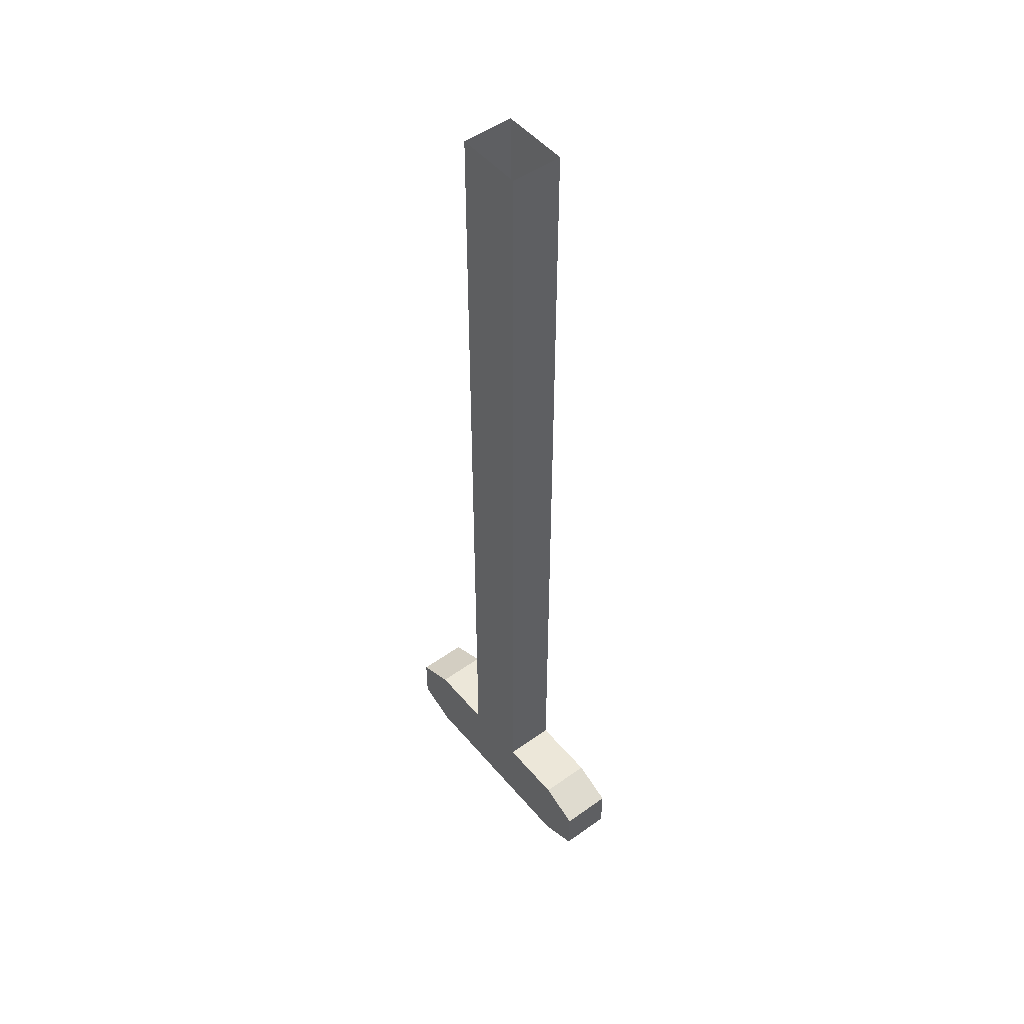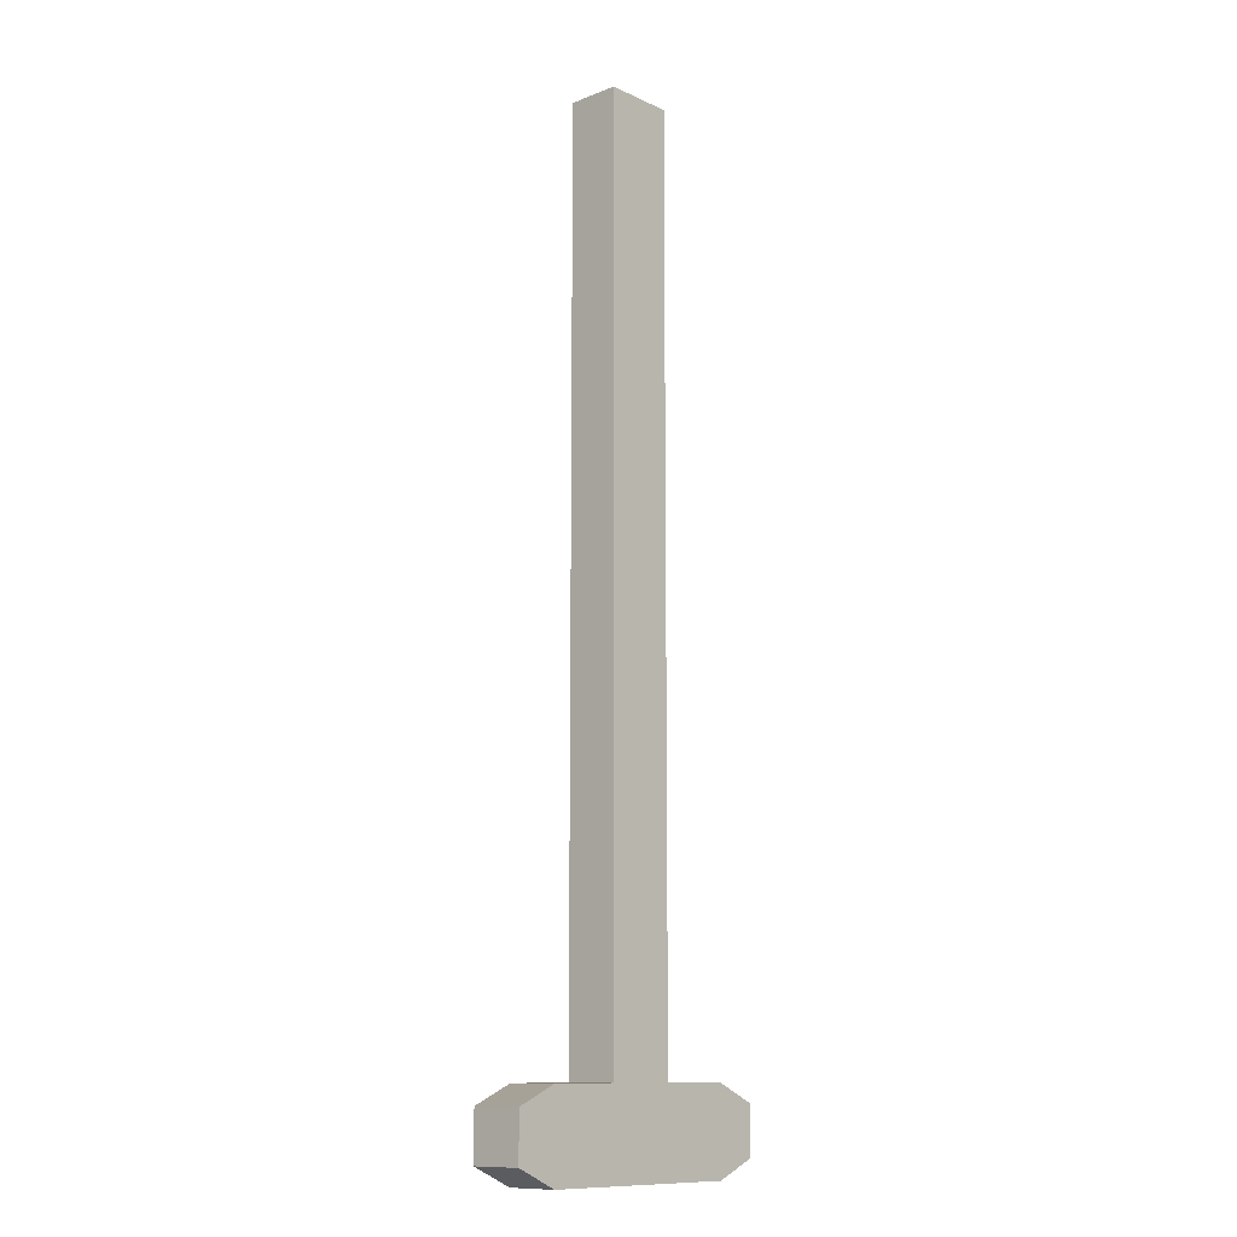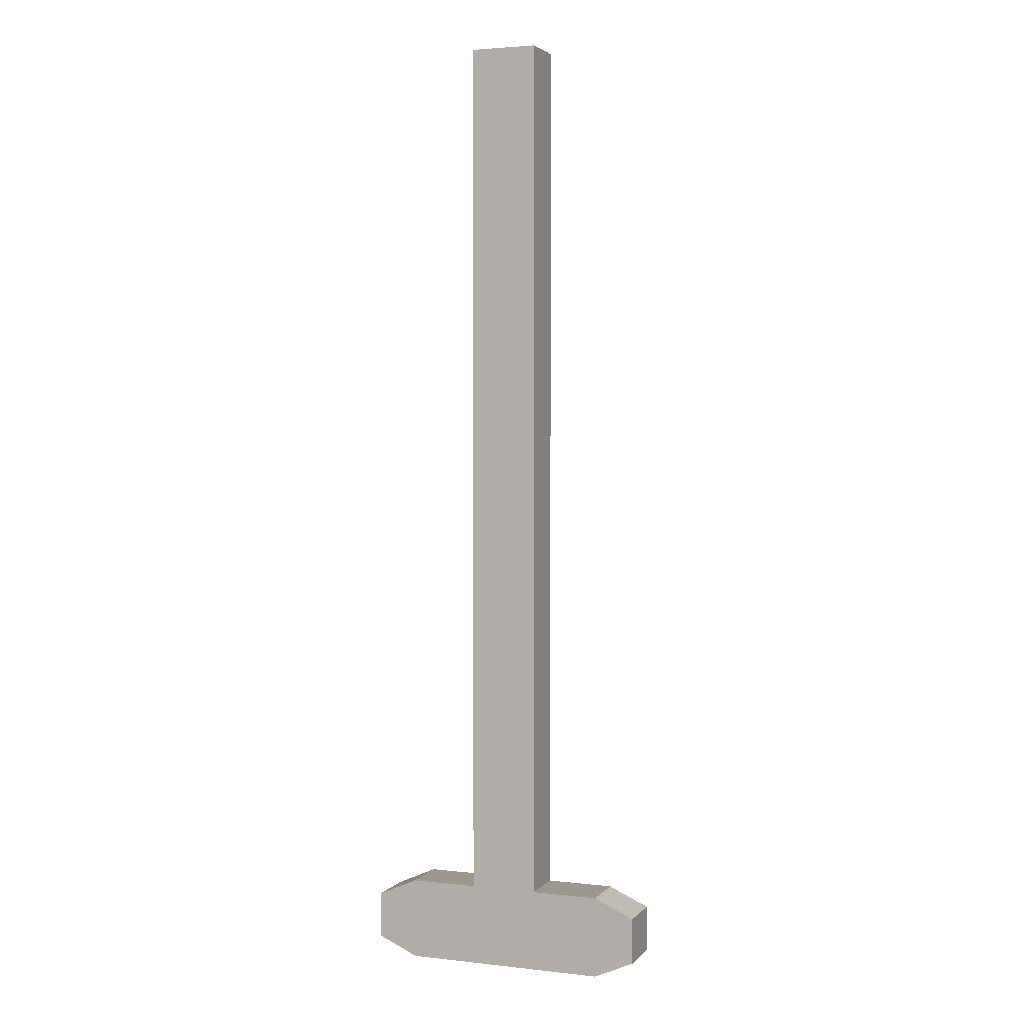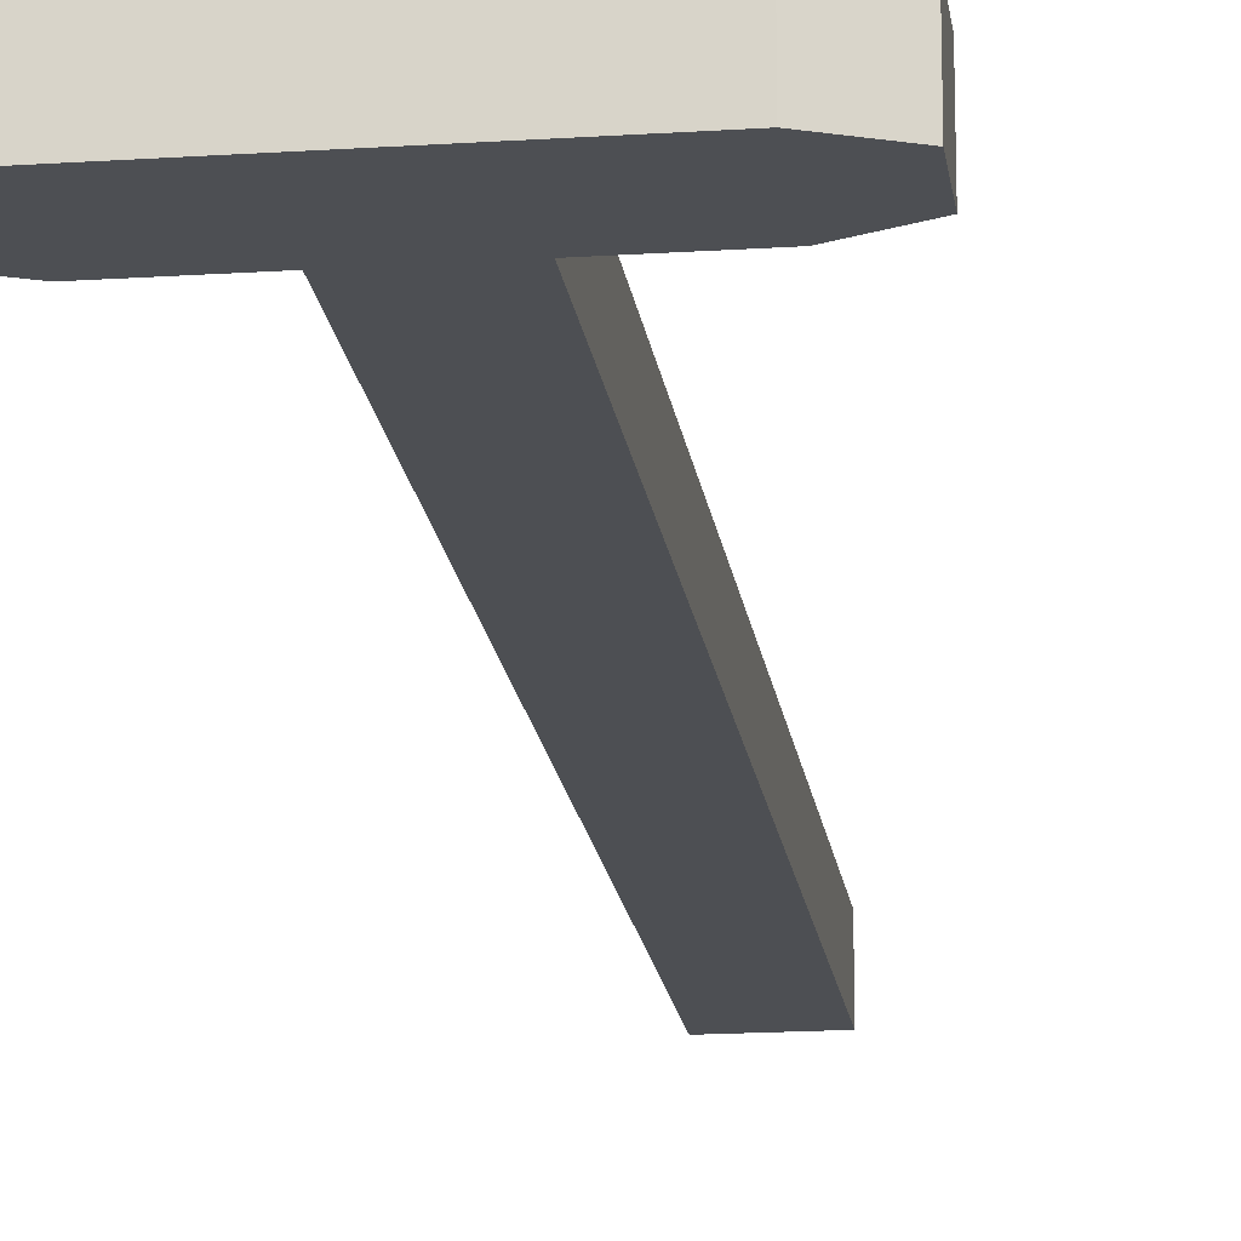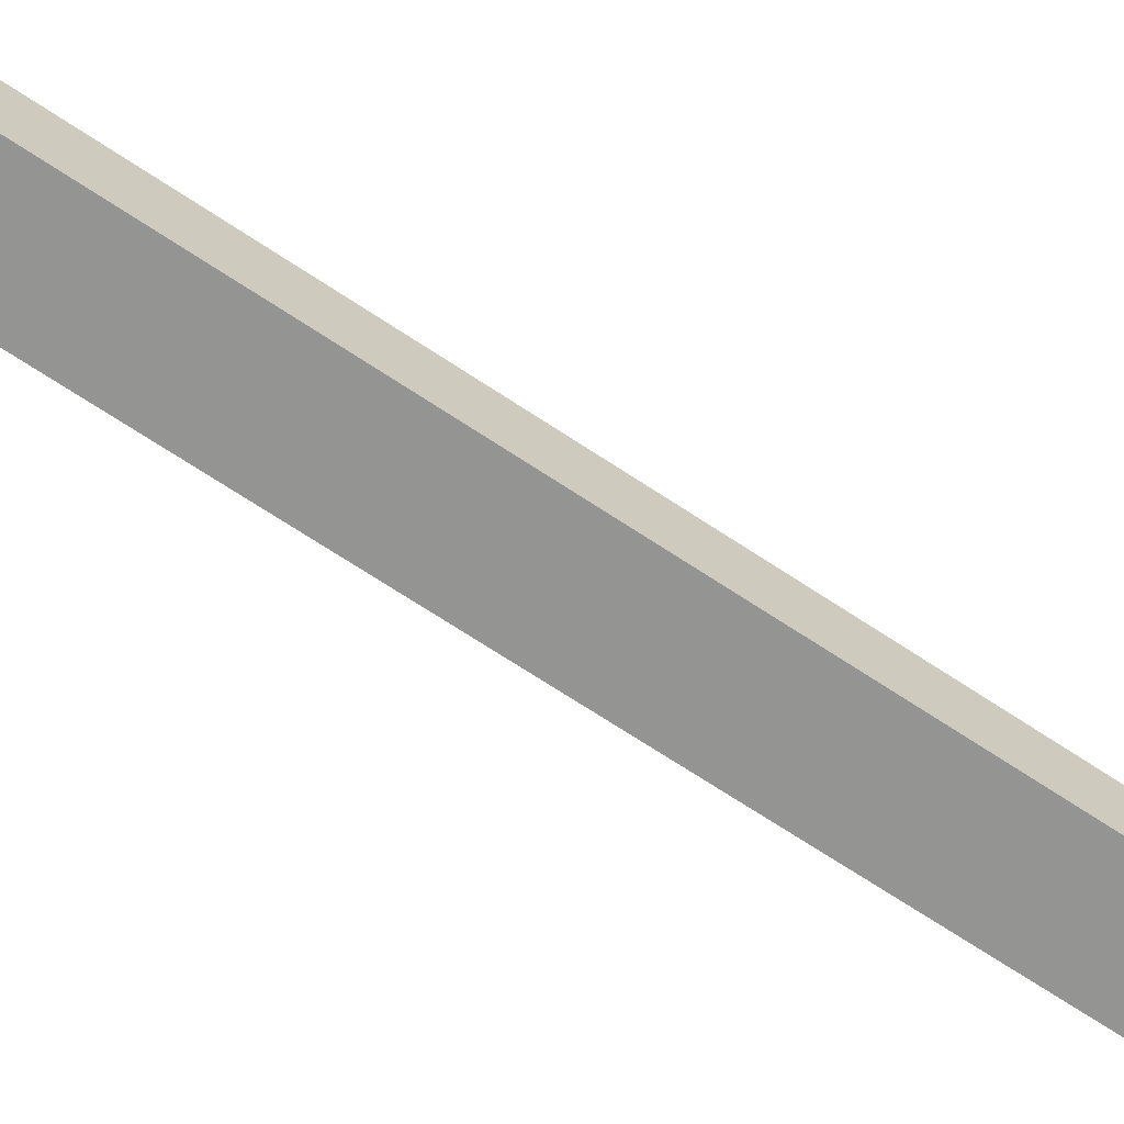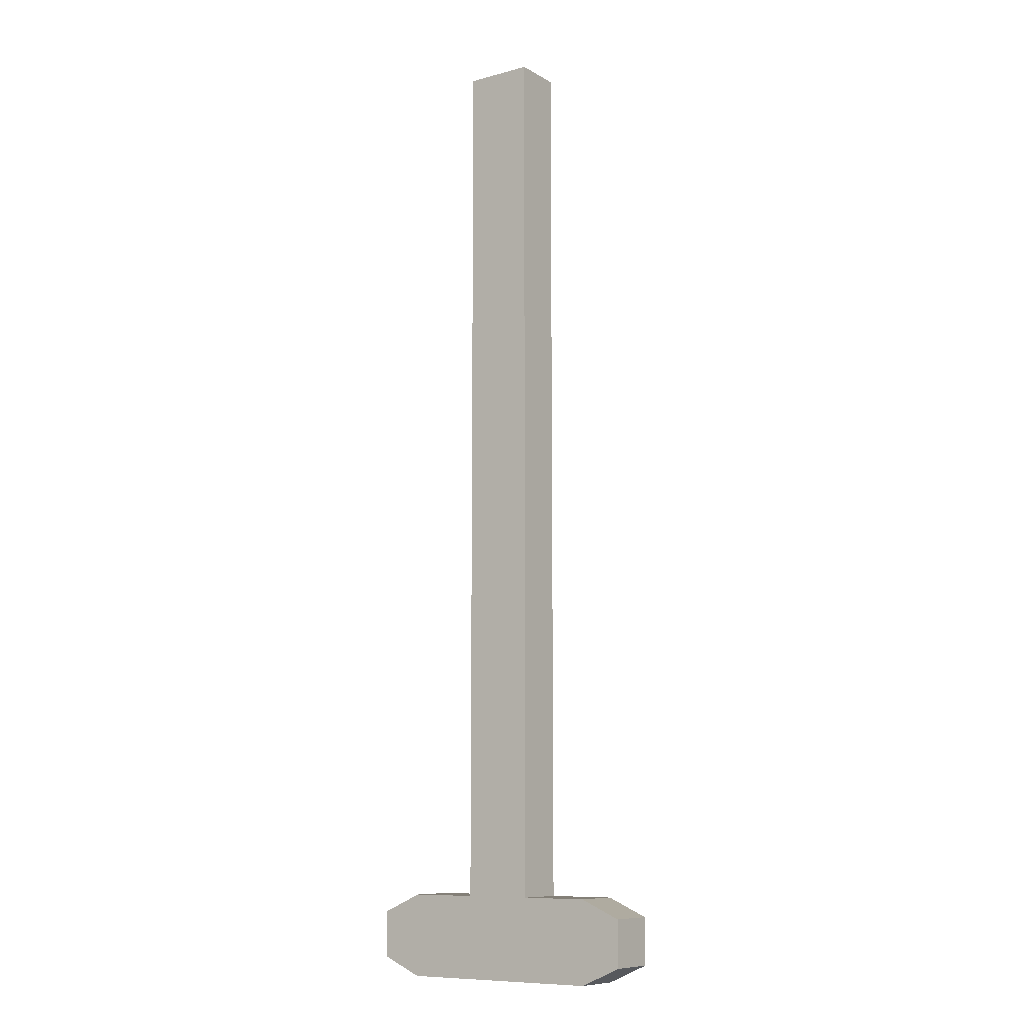
<metadata>
{"format":"obj","ext":"obj","renderer":"f3d","projection":"perspective","resolution":1024,"background":"white","views":[{"elev":49.6,"azim":-128.3,"up":"+Z"},{"elev":-11.6,"azim":132.7,"up":"+Z"},{"elev":3.2,"azim":-159.1,"up":"+Z"},{"elev":-17.6,"azim":-172.6,"up":"+Y"},{"elev":-67.0,"azim":56.0,"up":"+Y"},{"elev":-9.5,"azim":35.1,"up":"+Z"}]}
</metadata>
<code>
g SM_Wep_Sniper_ChargeHandle_01
v -0.03468 -0.006205 -0.1126
v -0.03468 0.006205 -0.1126
v -0.03468 0.006205 -0.1012
v -0.03468 -0.006205 -0.1012
v 0.03468 0.006205 -0.1126
v 0.03468 -0.006205 -0.1126
v 0.03468 -0.006205 -0.1012
v 0.03468 0.006205 -0.1012
v -0.02485 -0.006205 -0.09686
v -0.02485 0.006205 -0.09686
v -0.008282 0.006205 -0.09686
v -0.008282 -0.006205 -0.09686
v -0.02485 -0.006205 -0.117
v -0.03468 -0.006205 -0.1126
v -0.03468 -0.006205 -0.1012
v -0.02485 -0.006205 -0.09686
v -0.008282 -0.006205 -0.09686
v 0.02485 -0.006205 -0.117
v 0.008282 -0.006205 -0.09686
v 0.008282 -0.006205 0.117
v -0.008282 -0.006205 0.117
v 0.02485 -0.006205 -0.09686
v 0.03468 -0.006205 -0.1126
v 0.03468 -0.006205 -0.1012
v -0.02485 -0.006205 -0.09686
v -0.03468 -0.006205 -0.1012
v -0.03468 0.006205 -0.1012
v -0.02485 0.006205 -0.09686
v -0.02485 0.006205 -0.09686
v -0.03468 0.006205 -0.1012
v -0.03468 0.006205 -0.1126
v -0.02485 0.006205 -0.117
v -0.008282 0.006205 -0.09686
v 0.008282 0.006205 -0.09686
v -0.008282 0.006205 0.117
v 0.008282 0.006205 0.117
v 0.02485 0.006205 -0.117
v 0.02485 0.006205 -0.09686
v 0.03468 0.006205 -0.1012
v 0.03468 0.006205 -0.1126
v -0.02485 0.006205 -0.117
v -0.03468 0.006205 -0.1126
v -0.03468 -0.006205 -0.1126
v -0.02485 -0.006205 -0.117
v 0.02485 0.006205 -0.09686
v 0.03468 0.006205 -0.1012
v 0.03468 -0.006205 -0.1012
v 0.02485 -0.006205 -0.09686
v 0.02485 -0.006205 -0.117
v 0.03468 -0.006205 -0.1126
v 0.03468 0.006205 -0.1126
v 0.02485 0.006205 -0.117
v 0.008282 0.006205 -0.09686
v 0.02485 0.006205 -0.09686
v 0.02485 -0.006205 -0.09686
v 0.008282 -0.006205 -0.09686
v 0.02485 -0.006205 -0.117
v 0.02485 0.006205 -0.117
v -0.02485 0.006205 -0.117
v -0.02485 -0.006205 -0.117
v -0.008282 0.006205 -0.09686
v -0.008282 0.006205 0.117
v -0.008282 -0.006205 0.117
v -0.008282 -0.006205 -0.09686
v 0.008282 -0.006205 -0.09686
v 0.008282 -0.006205 0.117
v 0.008282 0.006205 0.117
v 0.008282 0.006205 -0.09686
g SM_Wep_Sniper_ChargeHandle_01_0
f 3 2 1
f 4 3 1
f 7 6 5
f 8 7 5
f 11 10 9
f 12 11 9
f 15 14 13
f 16 15 13
f 17 16 13
f 17 13 18
f 19 17 18
f 19 20 17
f 20 21 17
f 22 19 18
f 18 23 22
f 23 24 22
f 27 26 25
f 28 27 25
f 31 30 29
f 32 31 29
f 29 33 32
f 33 34 32
f 33 35 34
f 35 36 34
f 34 37 32
f 34 38 37
f 38 39 37
f 39 40 37
f 43 42 41
f 44 43 41
f 47 46 45
f 48 47 45
f 51 50 49
f 52 51 49
f 55 54 53
f 56 55 53
f 59 58 57
f 60 59 57
f 63 62 61
f 64 63 61
f 67 66 65
f 68 67 65

</code>
